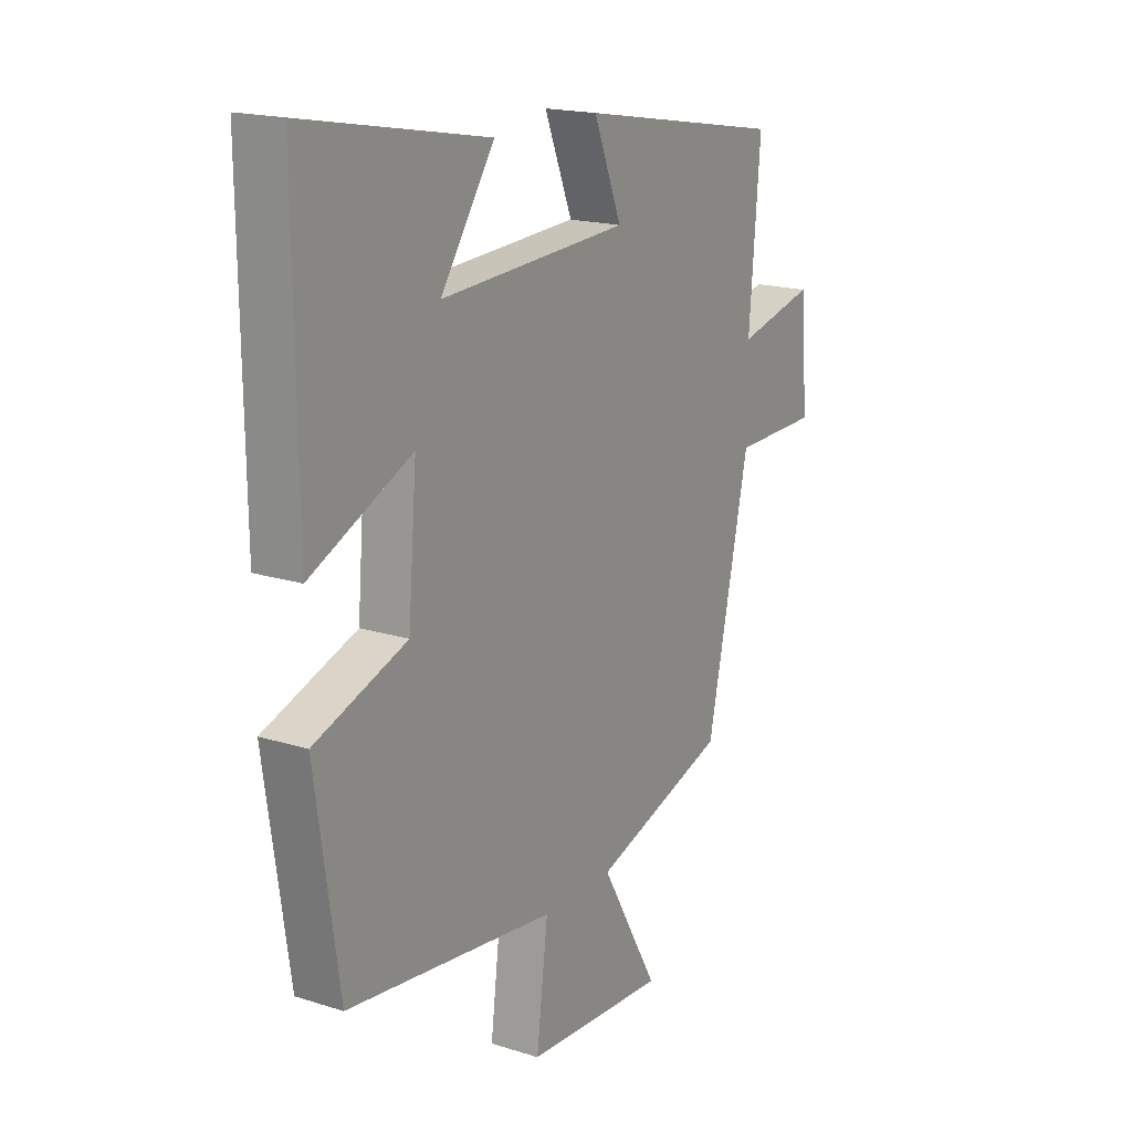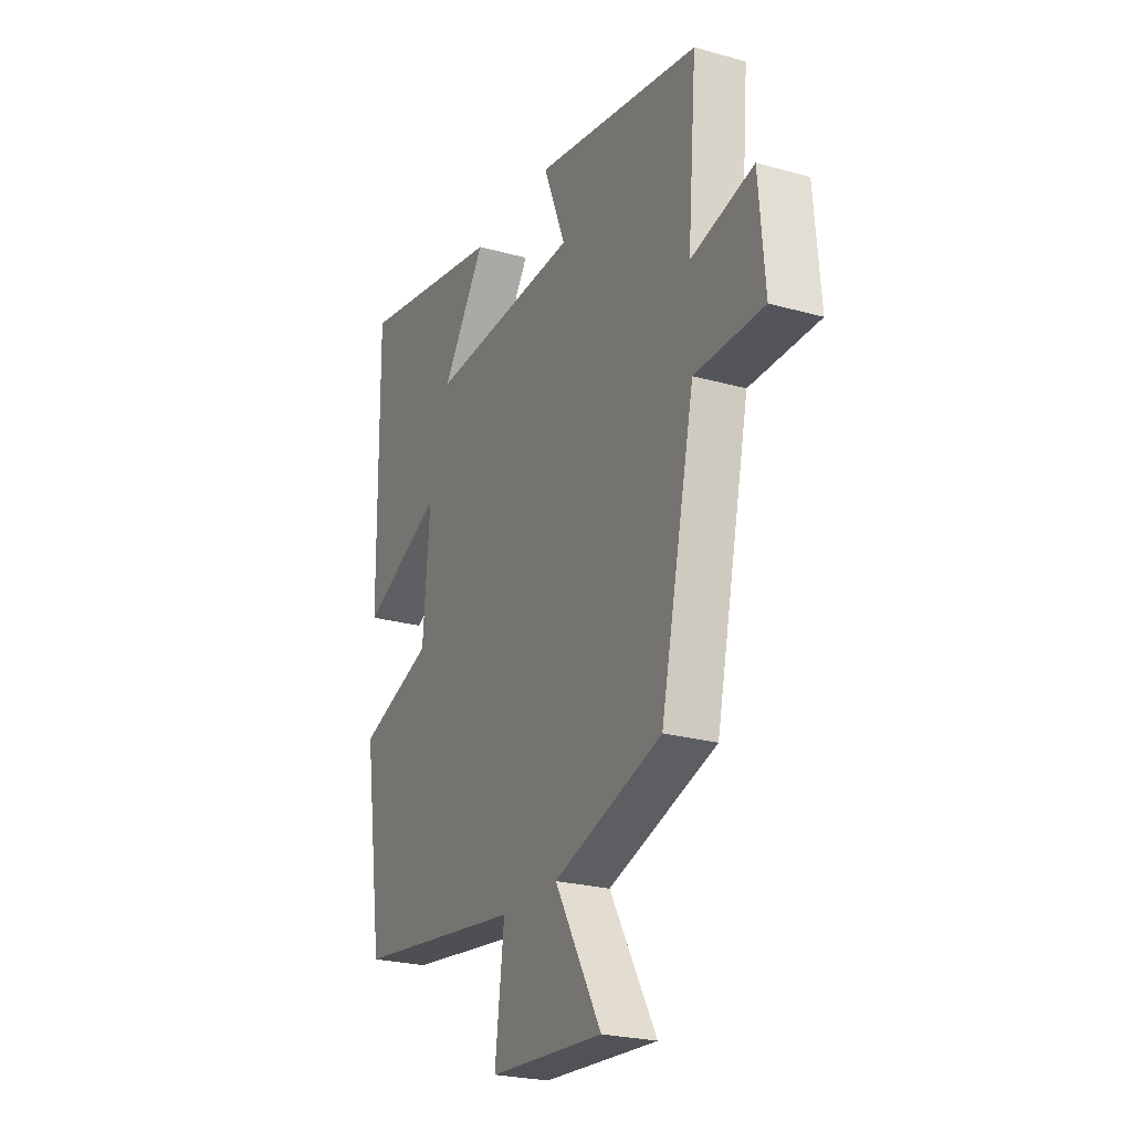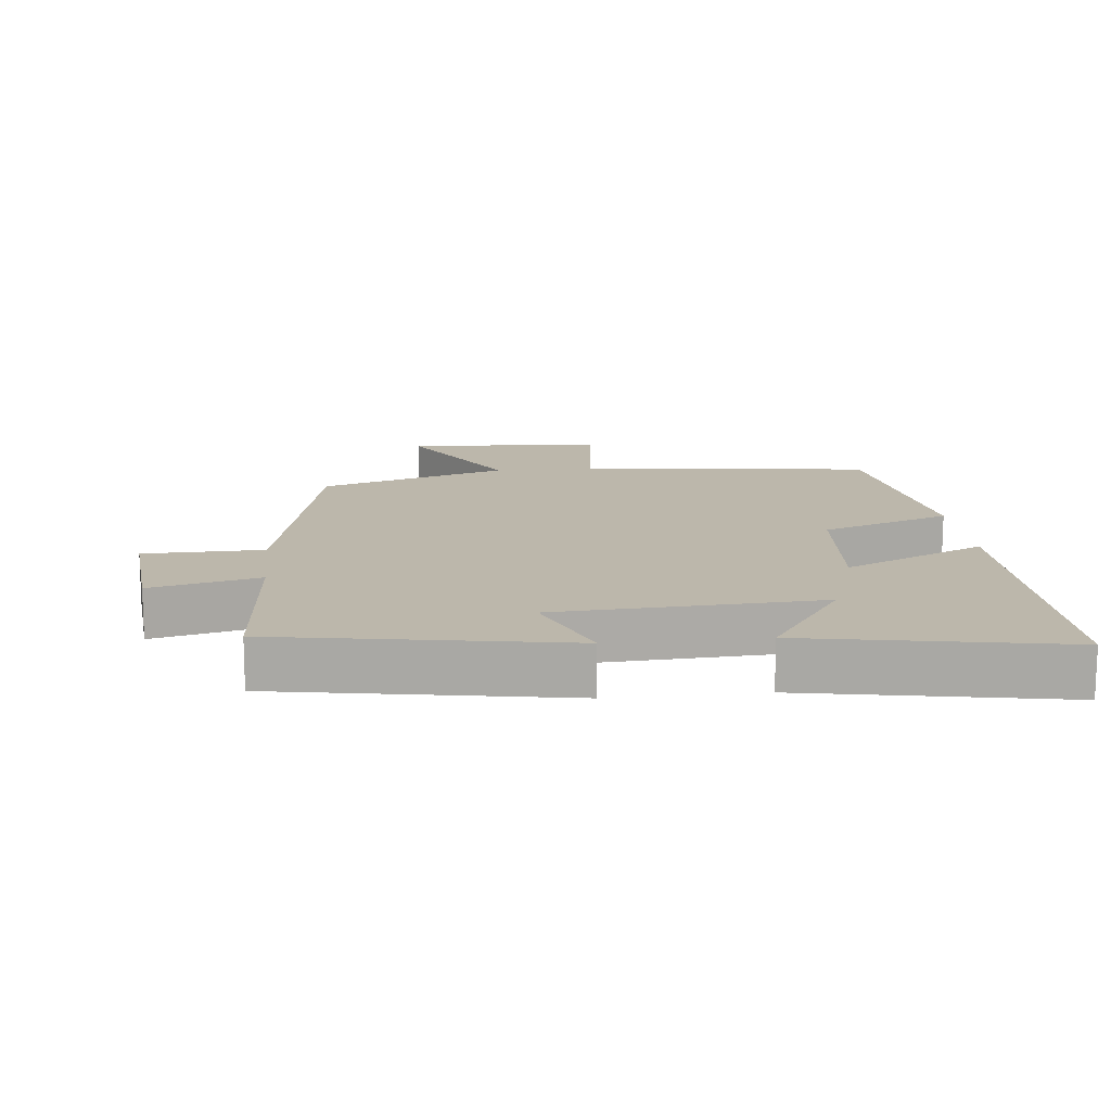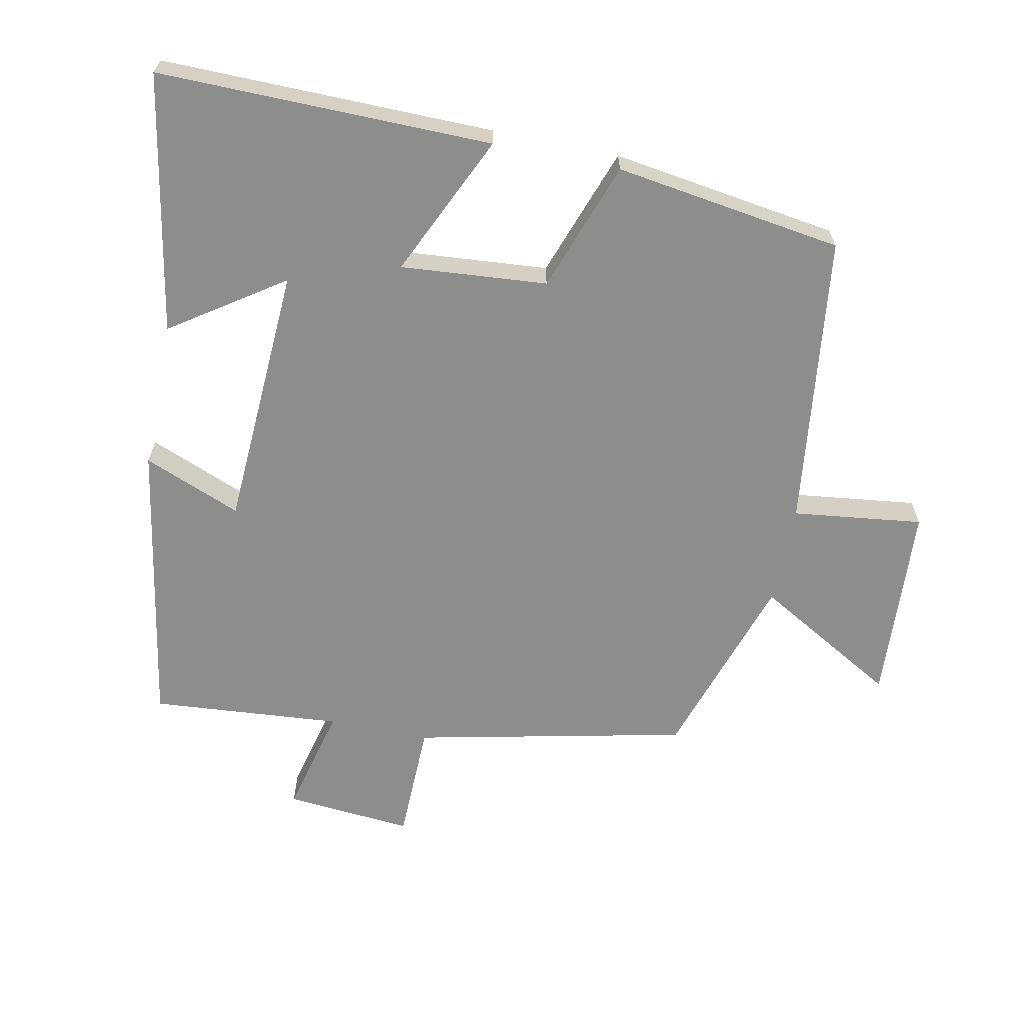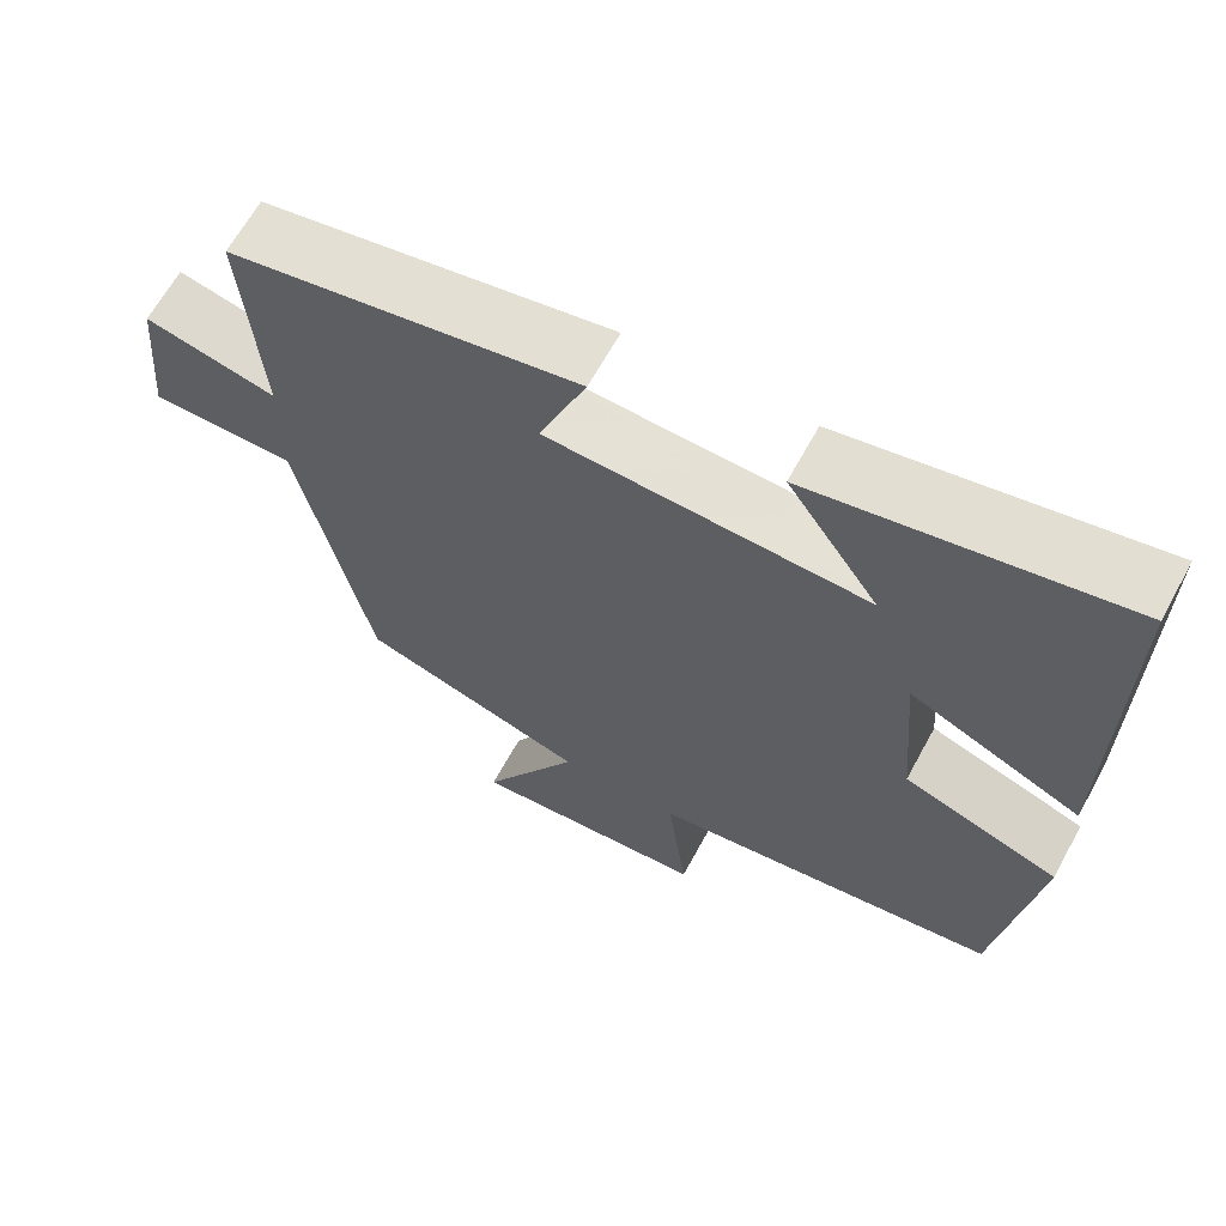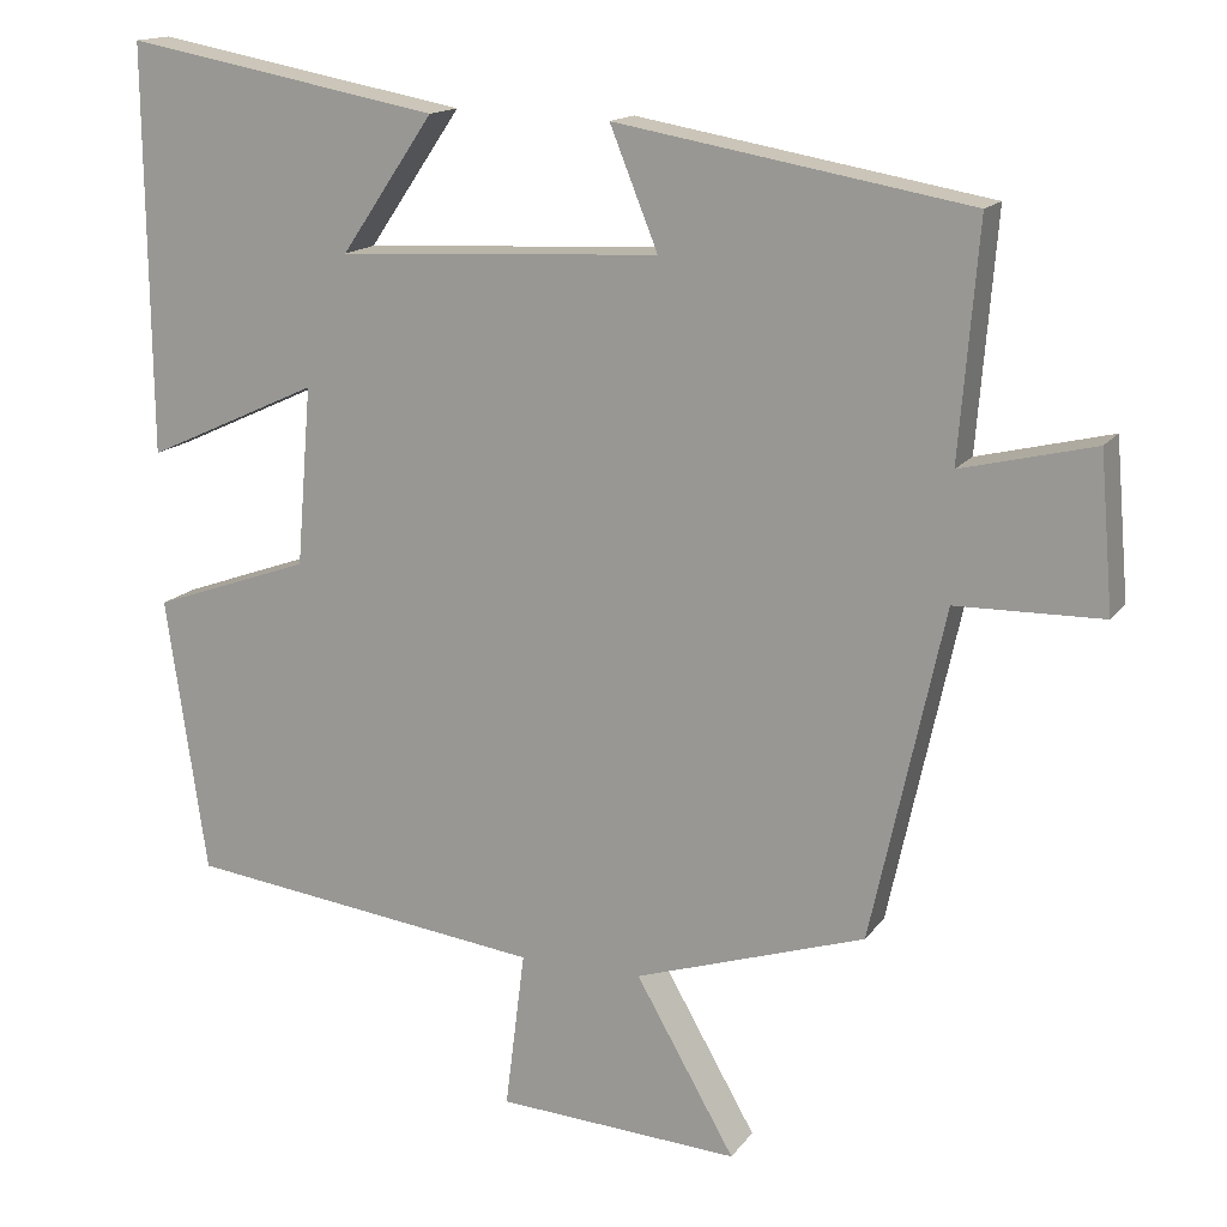
<metadata>
{"format":"obj","ext":"obj","renderer":"f3d","projection":"perspective","resolution":1024,"background":"white","views":[{"elev":18.0,"azim":121.6,"up":"+Z"},{"elev":-24.1,"azim":-115.0,"up":"+Z"},{"elev":14.3,"azim":-6.1,"up":"+Y"},{"elev":-64.5,"azim":78.4,"up":"+Y"},{"elev":64.5,"azim":28.6,"up":"+Z"},{"elev":15.1,"azim":-156.9,"up":"+Z"}]}
</metadata>
<code>
v -0.412 0.07 -0.41
v -0.5 0.07 -0.008
v -0.677 0.07 -0.005
v -0.661 0.07 0.183
v -0.5 0.07 0.144
v -0.523 0.07 0.425
v -0.096 0.07 0.5
v -0.154 0.07 0.356
v 0.236 0.07 0.336
v 0.124 0.07 0.5
v 0.505 0.07 0.571
v 0.5 0.07 0.079
v 0.29 0.07 0.175
v 0.308 0.07 -0.041
v 0.5 0.07 -0.109
v 0.451 0.07 -0.445
v 0.017 0.07 -0.5
v 0.041 0.07 -0.692
v -0.253 0.07 -0.71
v -0.133 0.07 -0.5
v -0.412 0 -0.41
v -0.5 0 -0.008
v -0.677 0 -0.005
v -0.661 0 0.183
v -0.5 0 0.144
v -0.523 0 0.425
v -0.096 0 0.5
v -0.154 0 0.356
v 0.236 0 0.336
v 0.124 0 0.5
v 0.505 0 0.571
v 0.5 0 0.079
v 0.29 0 0.175
v 0.308 0 -0.041
v 0.5 0 -0.109
v 0.451 0 -0.445
v 0.017 0 -0.5
v 0.041 0 -0.692
v -0.253 0 -0.71
v -0.133 0 -0.5
f 17 18 19 20
f 20 1 2
f 17 20 2
f 16 17 2
f 15 16 2
f 14 15 2
f 13 14 2
f 11 12 13
f 9 10 11
f 9 11 13
f 13 2 3
f 9 13 3
f 8 9 3
f 5 6 7 8
f 3 4 5
f 3 5 8
f 40 39 38 37
f 22 21 40
f 22 40 37
f 22 37 36
f 22 36 35
f 22 35 34
f 22 34 33
f 33 32 31
f 31 30 29
f 33 31 29
f 23 22 33
f 23 33 29
f 23 29 28
f 28 27 26 25
f 25 24 23
f 28 25 23
f 1 21 22 2
f 2 22 23 3
f 3 23 24 4
f 4 24 25 5
f 5 25 26 6
f 6 26 27 7
f 7 27 28 8
f 8 28 29 9
f 9 29 30 10
f 10 30 31 11
f 11 31 32 12
f 12 32 33 13
f 13 33 34 14
f 14 34 35 15
f 15 35 36 16
f 16 36 37 17
f 17 37 38 18
f 18 38 39 19
f 19 39 40 20
f 20 40 21 1

</code>
